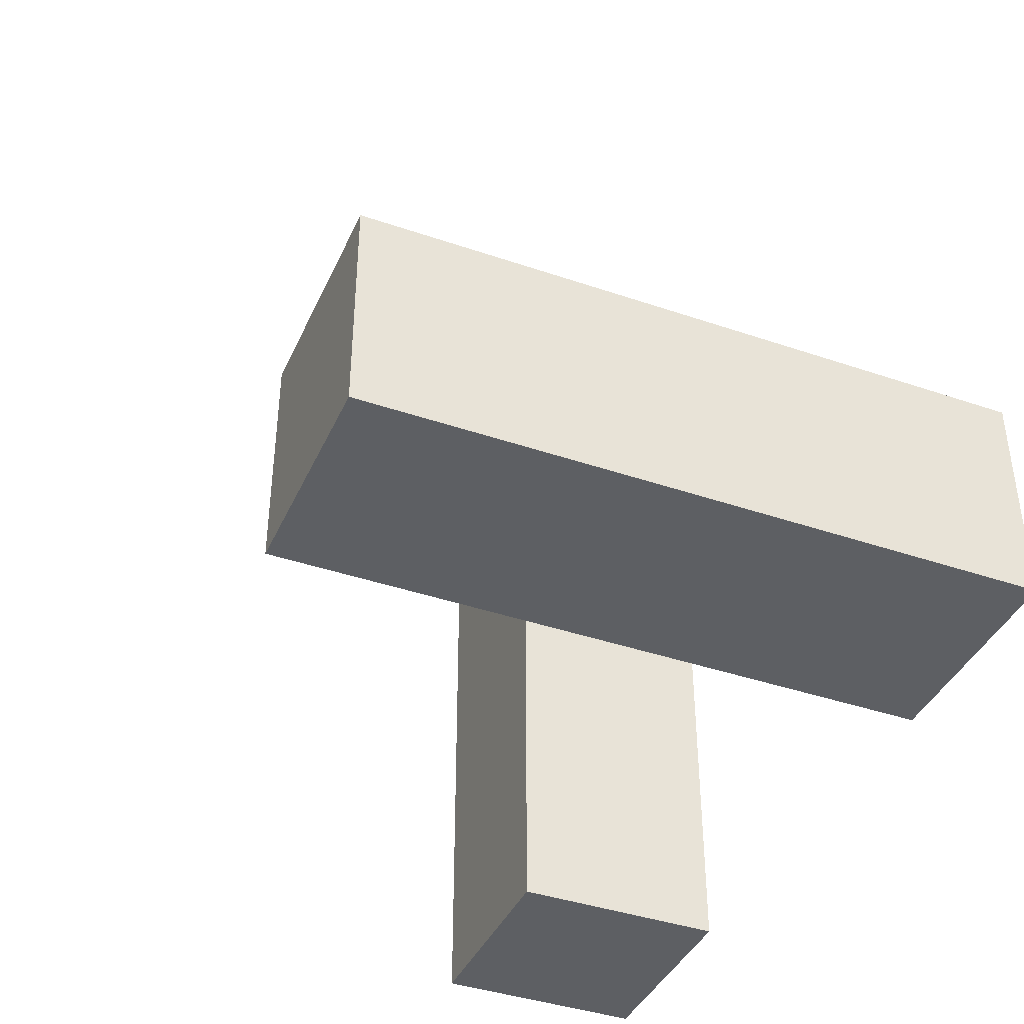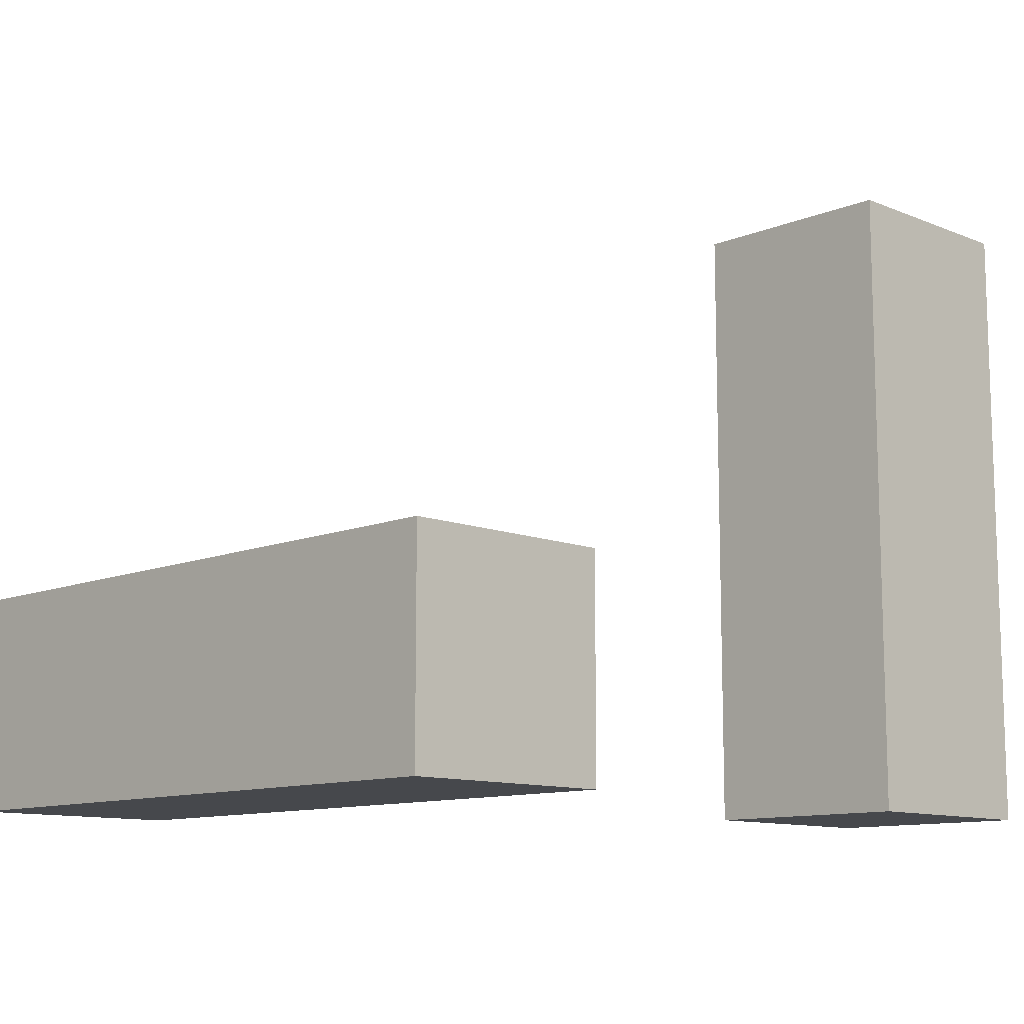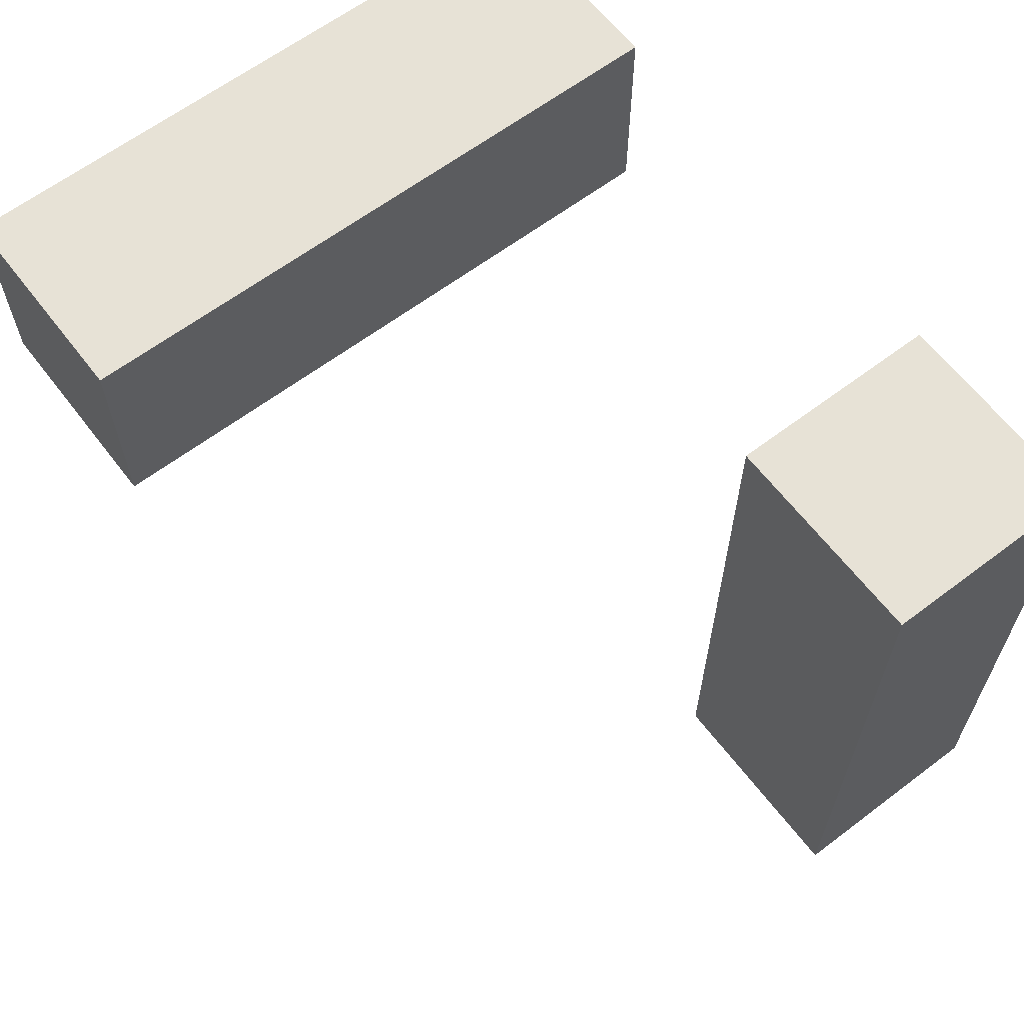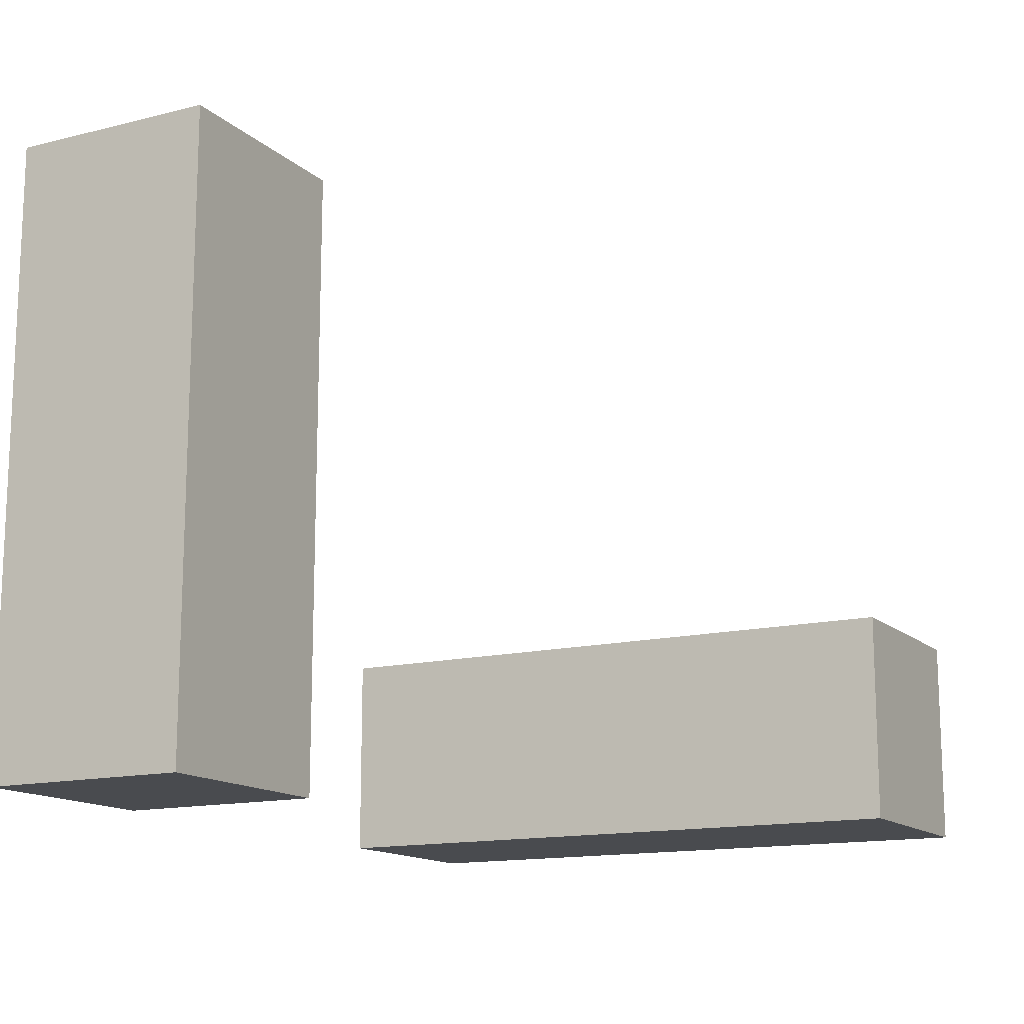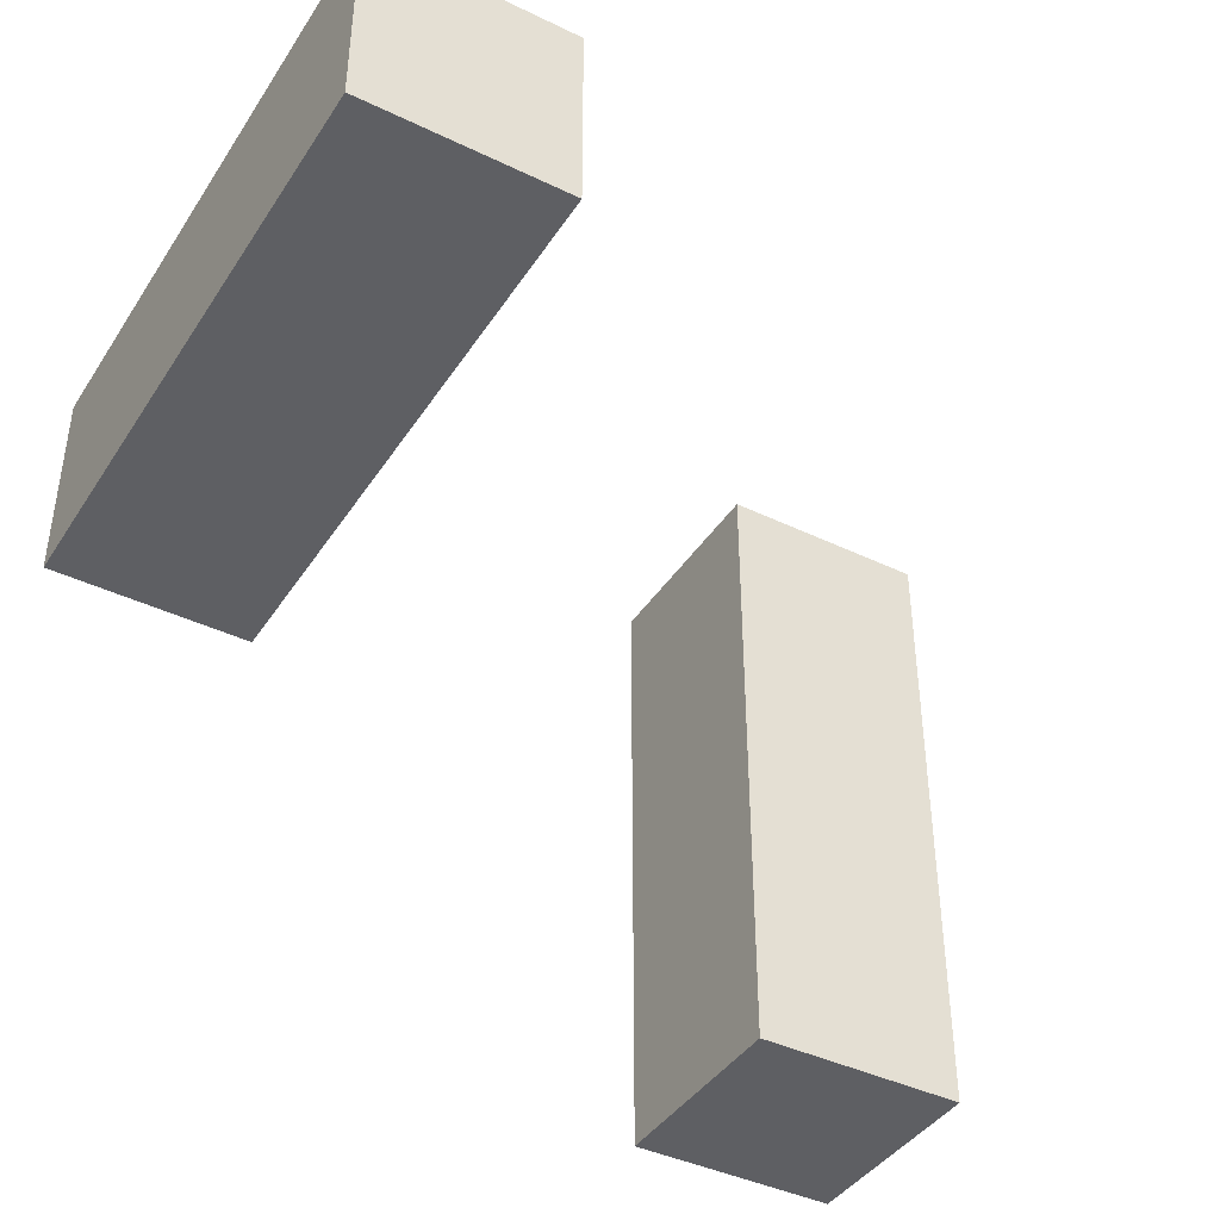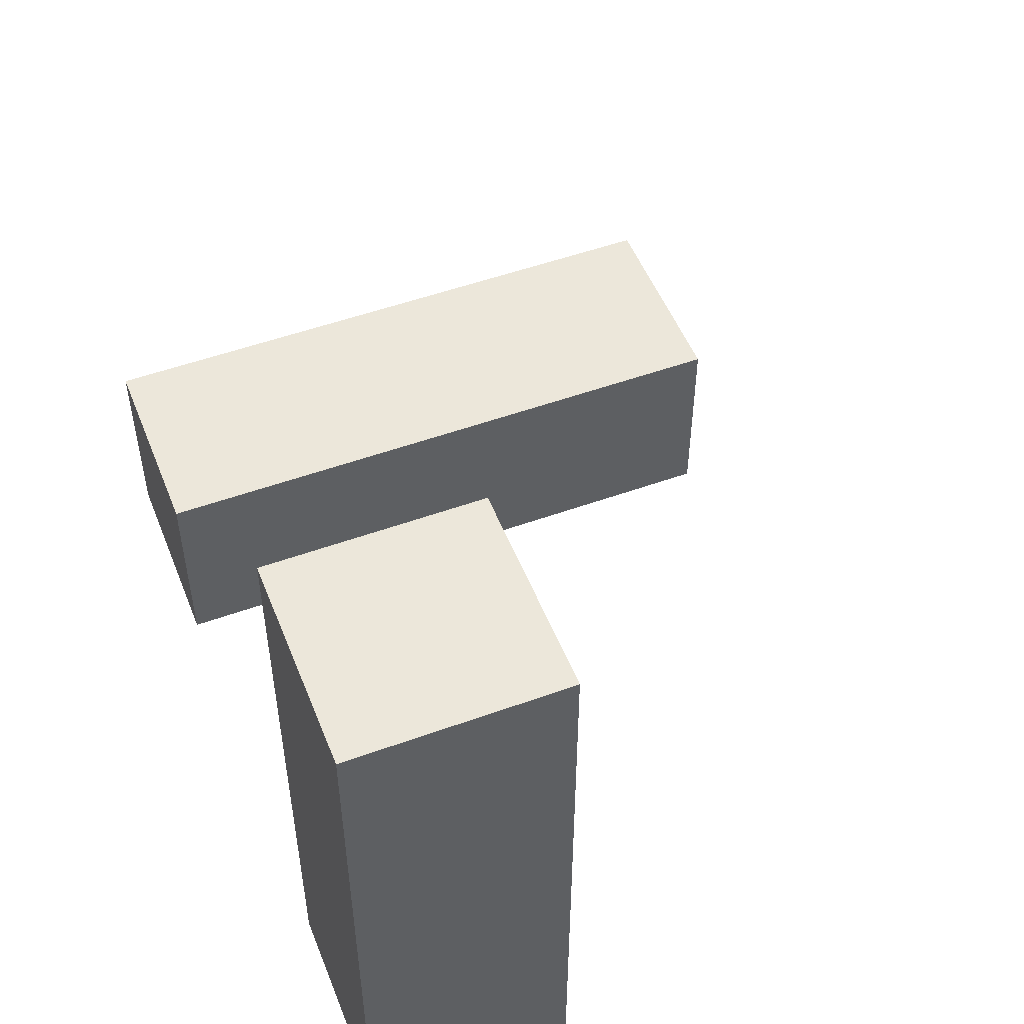
<metadata>
{"format":"obj","ext":"obj","renderer":"f3d","projection":"perspective","resolution":1024,"background":"white","views":[{"elev":-40.4,"azim":67.2,"up":"+Z"},{"elev":-11.1,"azim":135.3,"up":"+Z"},{"elev":63.1,"azim":52.6,"up":"+Y"},{"elev":-14.2,"azim":-61.3,"up":"+Z"},{"elev":-41.3,"azim":-30.3,"up":"+Y"},{"elev":51.6,"azim":-111.4,"up":"+Z"}]}
</metadata>
<code>
g Arms_Mesh
v 0 -0.125 -0.125
v -0.25 -0.125 0.625
v 0 -0.125 0.625
v -0.25 -0.125 -0.125
v 0 0.125 -0.125
v -0.25 0.125 0.625
v -0.25 0.125 -0.125
v 0 0.125 0.625
v 0 0.125 0.625
v -0.25 -0.125 0.625
v -0.25 0.125 0.625
v 0 -0.125 0.625
v 0 0.125 -0.125
v 0 -0.125 0.625
v 0 0.125 0.625
v 0 -0.125 -0.125
v -0.25 0.125 -0.125
v 0 -0.125 -0.125
v 0 0.125 -0.125
v -0.25 -0.125 -0.125
v -0.25 0.125 0.625
v -0.25 -0.125 -0.125
v -0.25 0.125 -0.125
v -0.25 -0.125 0.625
v 0.5 0.125 -0.125
v 0.75 -0.625 -0.125
v 0.75 0.125 -0.125
v 0.5 -0.625 -0.125
v 0.5 0.125 0.125
v 0.75 -0.625 0.125
v 0.5 -0.625 0.125
v 0.75 0.125 0.125
v 0.5 -0.625 0.125
v 0.75 -0.625 -0.125
v 0.5 -0.625 -0.125
v 0.75 -0.625 0.125
v 0.5 0.125 0.125
v 0.5 -0.625 -0.125
v 0.5 0.125 -0.125
v 0.5 -0.625 0.125
v 0.75 0.125 0.125
v 0.5 0.125 -0.125
v 0.75 0.125 -0.125
v 0.5 0.125 0.125
v 0.75 -0.625 0.125
v 0.75 0.125 -0.125
v 0.75 -0.625 -0.125
v 0.75 0.125 0.125
f -46 -47 -48
f -45 -48 -47
f -42 -43 -44
f -41 -44 -43
f -38 -39 -40
f -37 -40 -39
f -34 -35 -36
f -33 -36 -35
f -30 -31 -32
f -29 -32 -31
f -26 -27 -28
f -25 -28 -27
f -22 -23 -24
f -21 -24 -23
f -18 -19 -20
f -17 -20 -19
f -14 -15 -16
f -13 -16 -15
f -10 -11 -12
f -9 -12 -11
f -6 -7 -8
f -5 -8 -7
f -2 -3 -4
f -1 -4 -3

</code>
